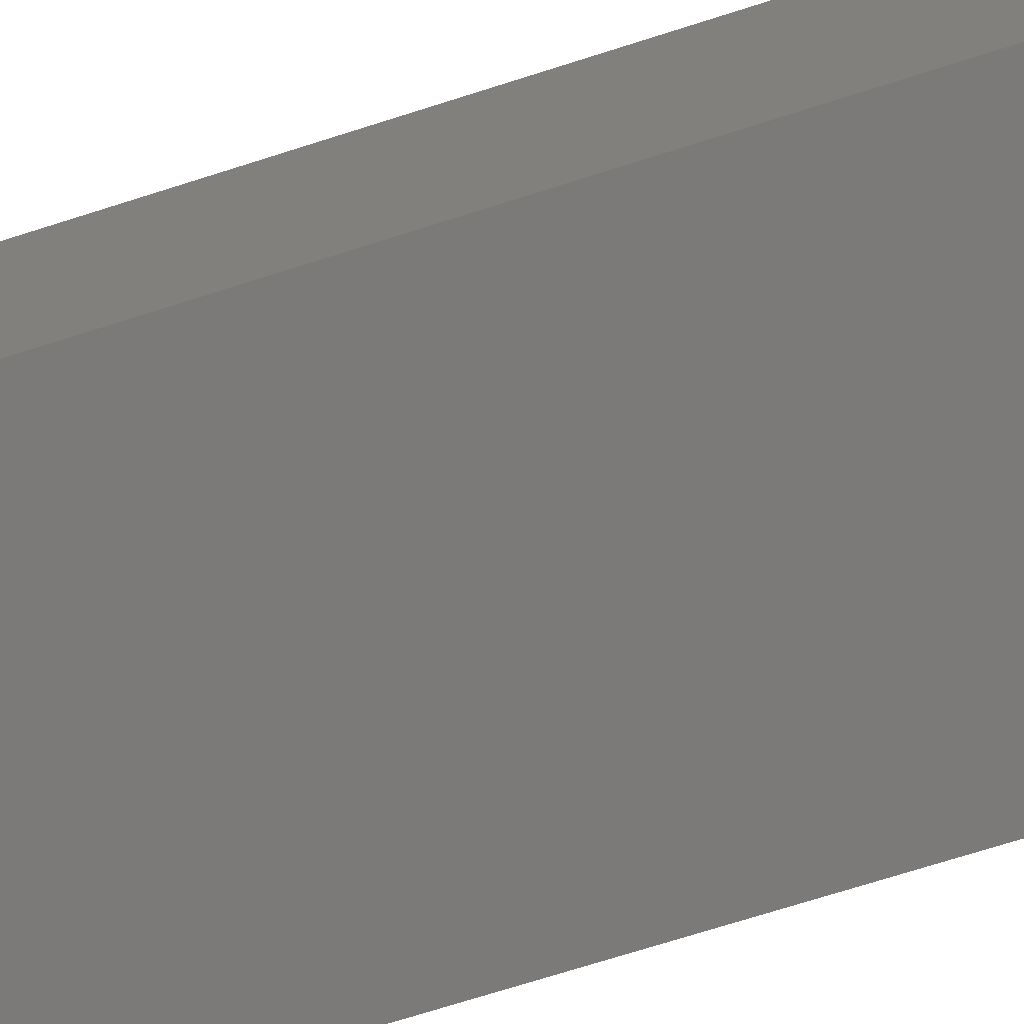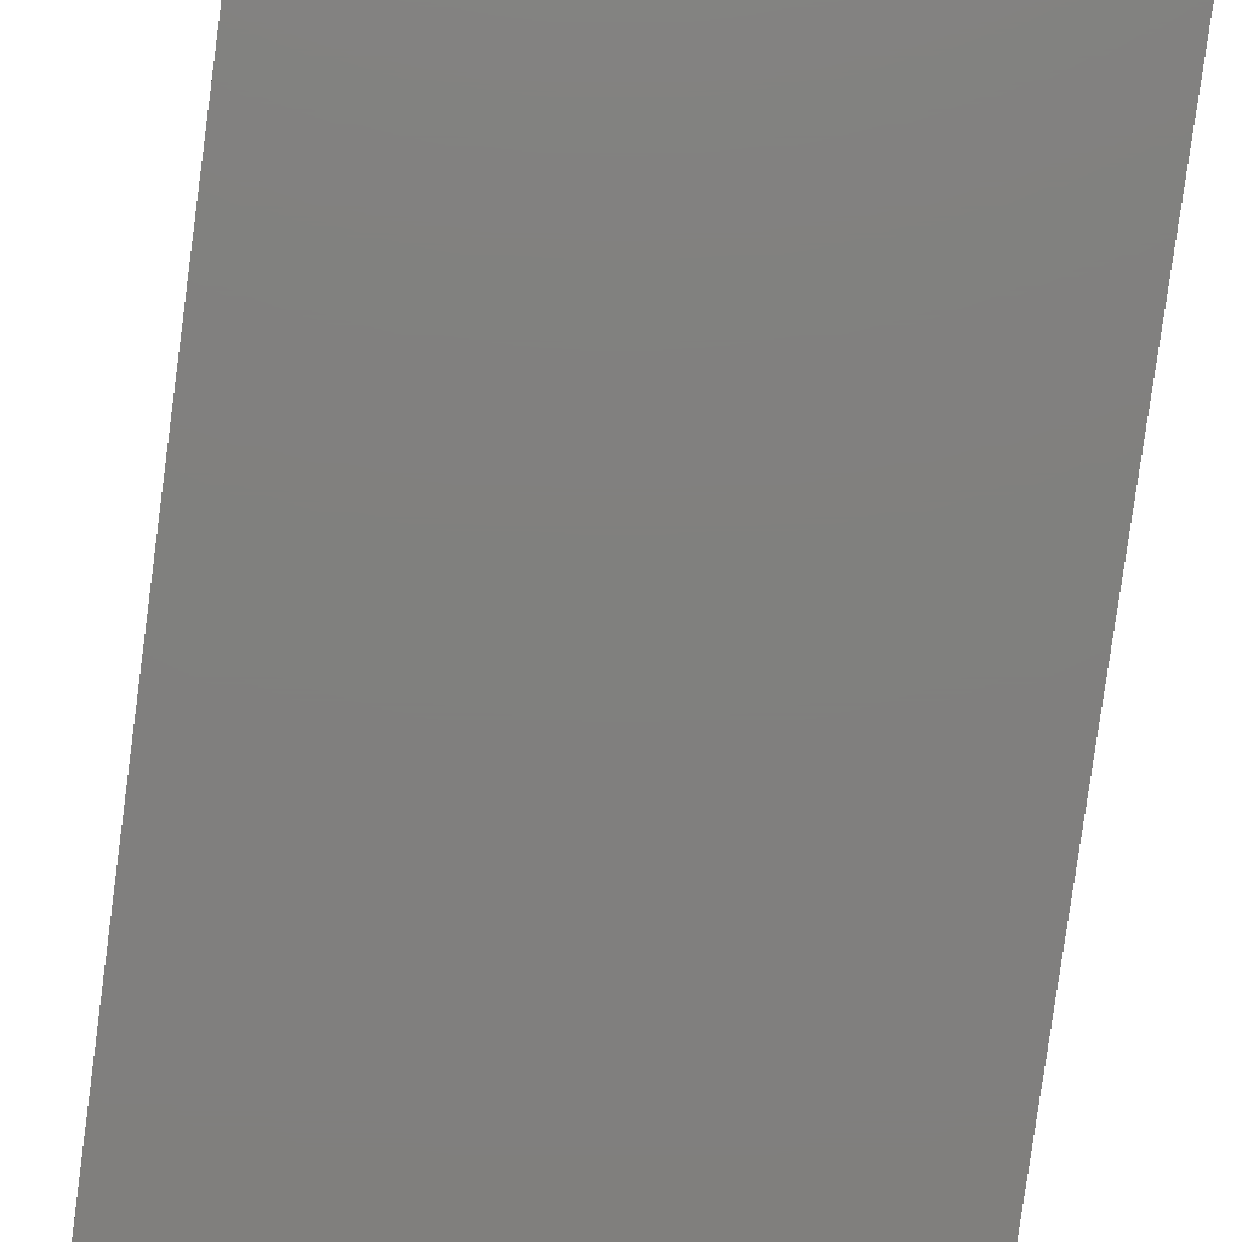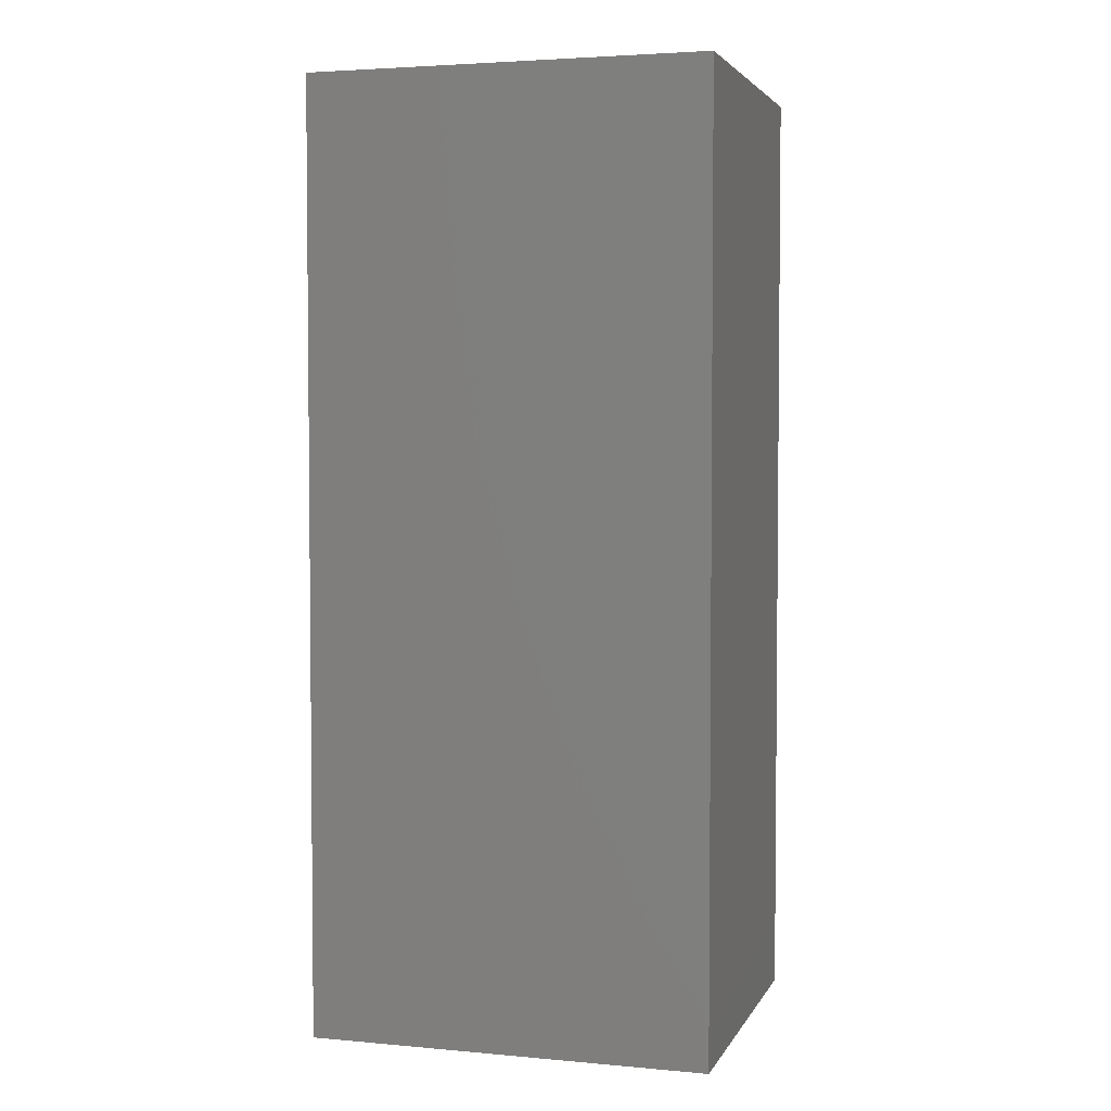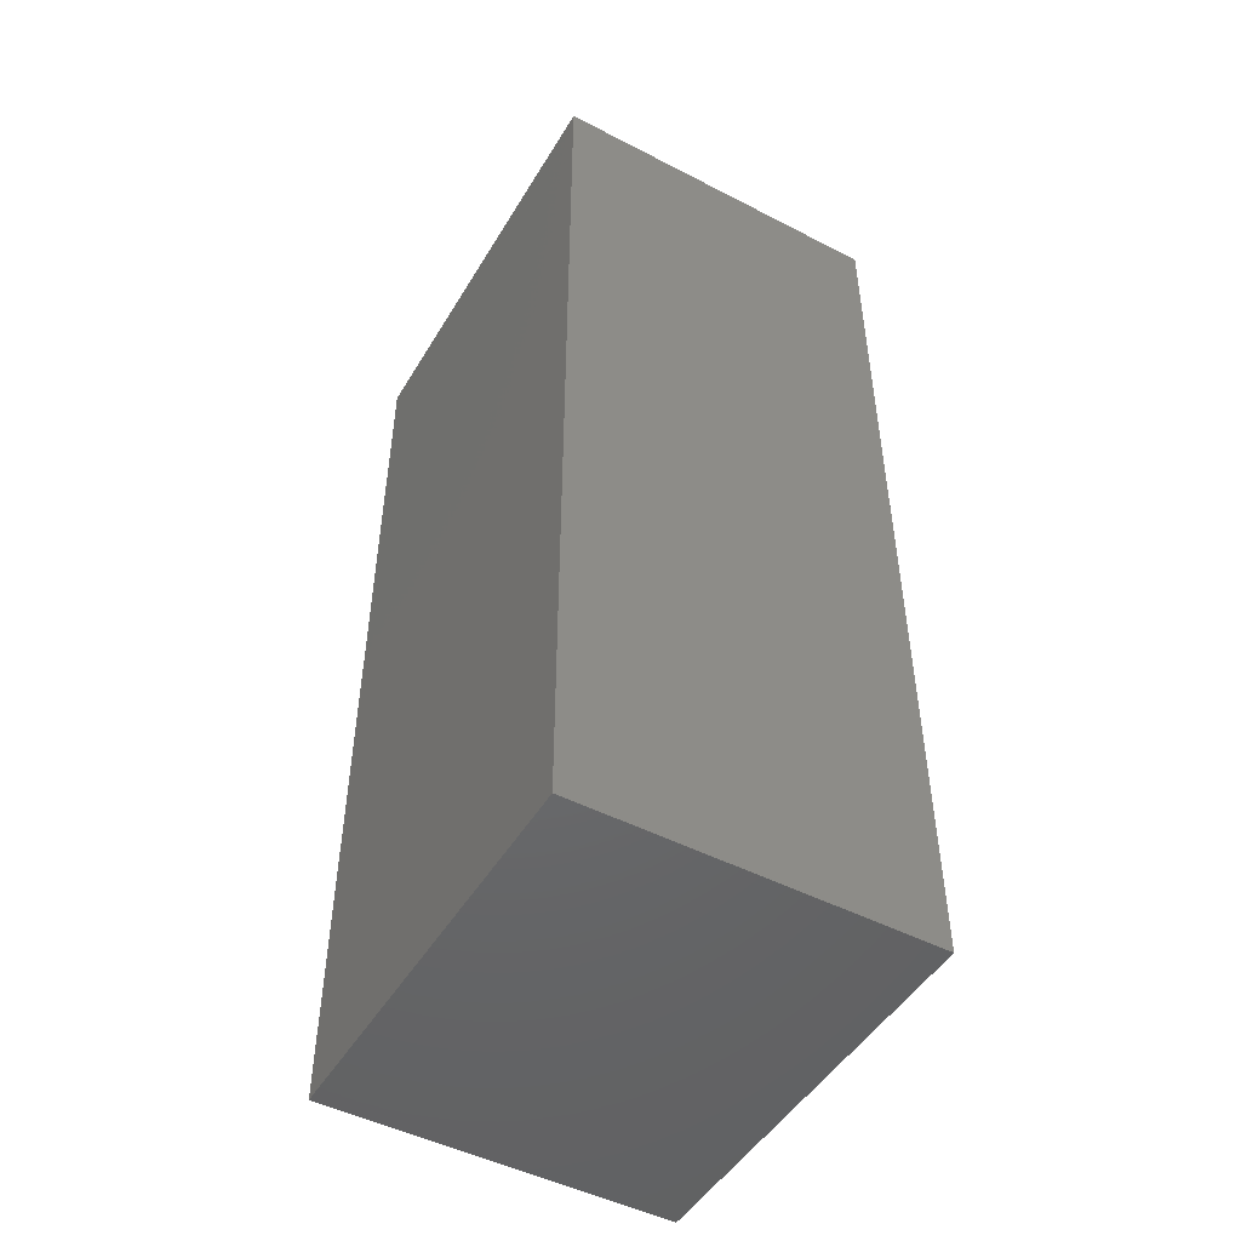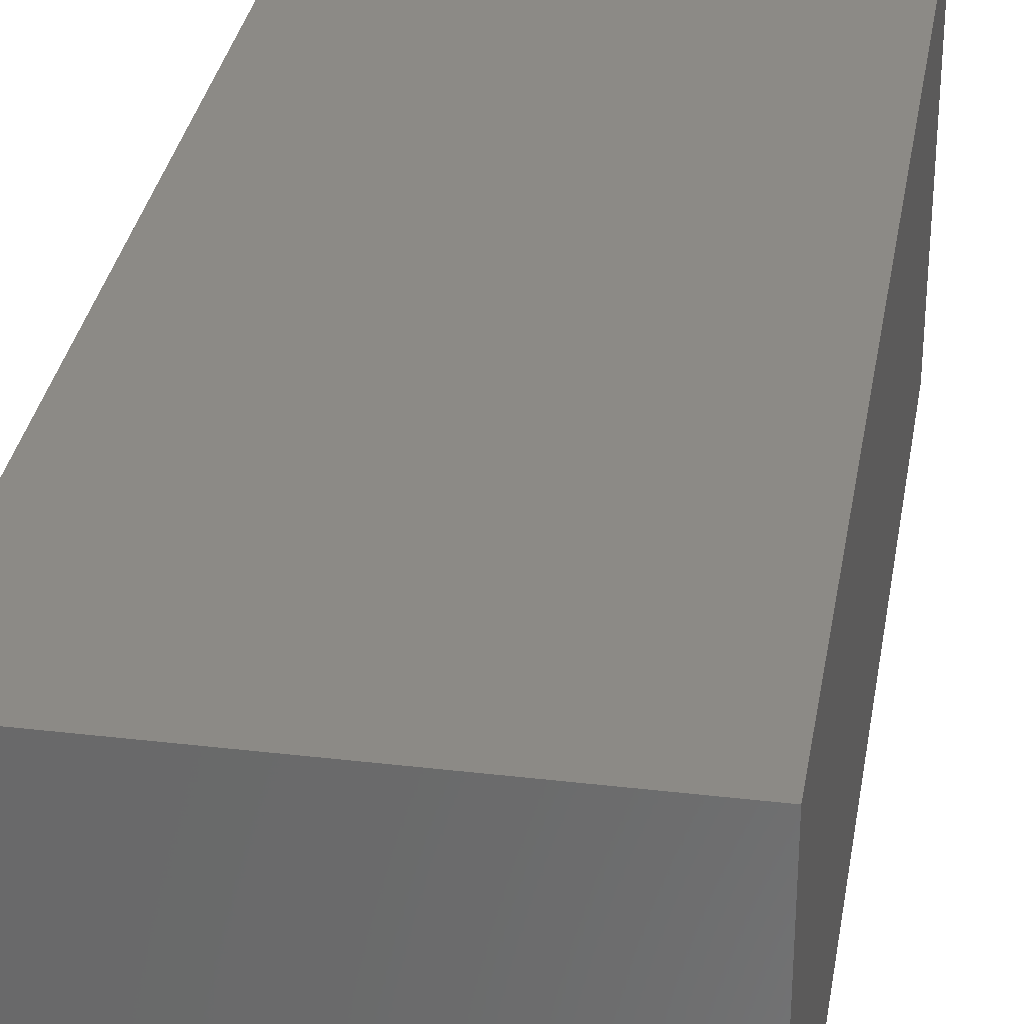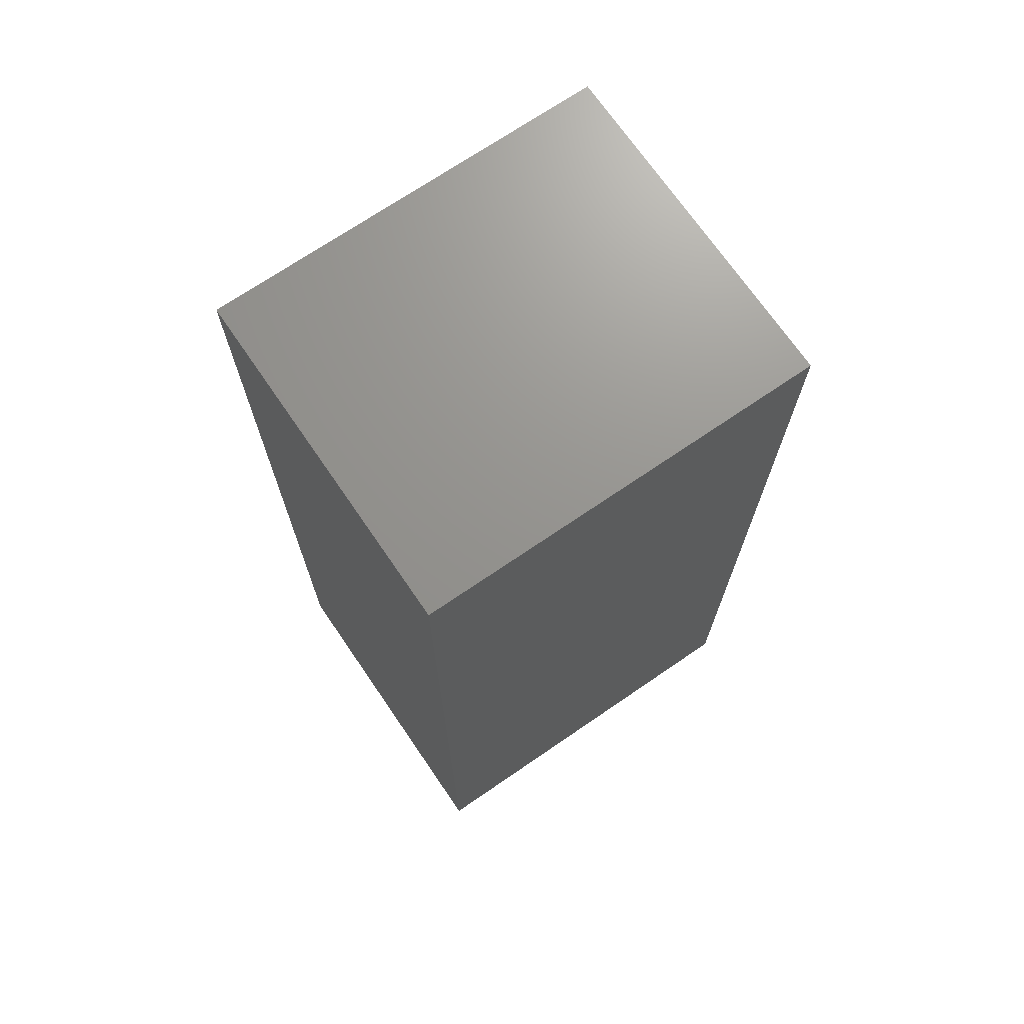
<metadata>
{"format":"stl","ext":"stl","renderer":"f3d","projection":"perspective","resolution":1024,"background":"white","views":[{"elev":-73.6,"azim":107.5,"up":"+Y"},{"elev":-79.8,"azim":-7.8,"up":"+Y"},{"elev":3.6,"azim":-163.4,"up":"+Z"},{"elev":-48.6,"azim":-119.9,"up":"+Z"},{"elev":32.1,"azim":9.4,"up":"+Y"},{"elev":71.1,"azim":145.6,"up":"+Z"}]}
</metadata>
<code>
# stl→obj: 8 verts, 12 faces
v 72.01 -78.31 0.03
v 72.01 -69.61 -24.25
v 72.01 -69.61 0.03
v 72.01 -78.31 -24.25
v 61.72 -69.61 0.03
v 61.72 -78.31 0.03
v 61.72 -78.31 -24.25
v 61.72 -69.61 -24.25
f 1 2 3
f 2 1 4
f 5 1 3
f 1 5 6
f 7 2 4
f 2 7 8
f 7 5 8
f 5 7 6
f 2 5 3
f 5 2 8
f 7 1 6
f 1 7 4

</code>
